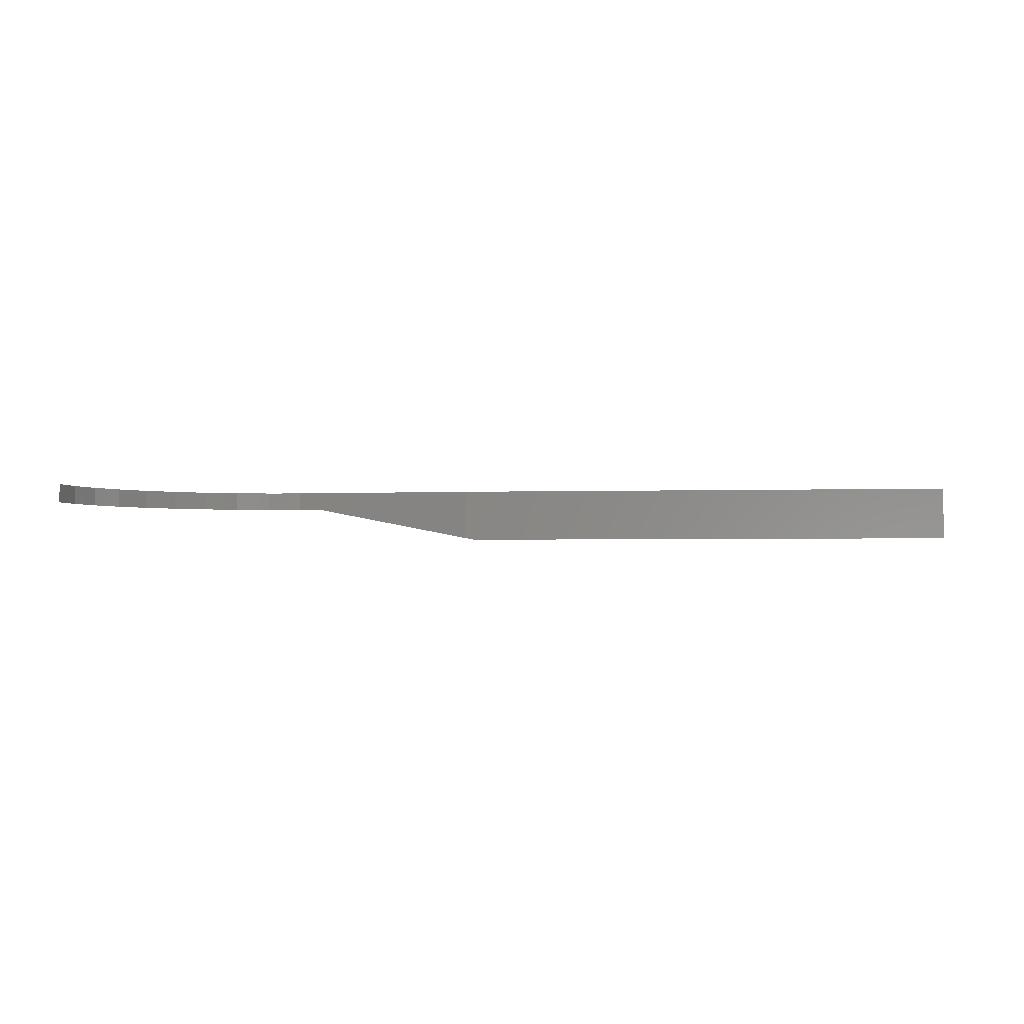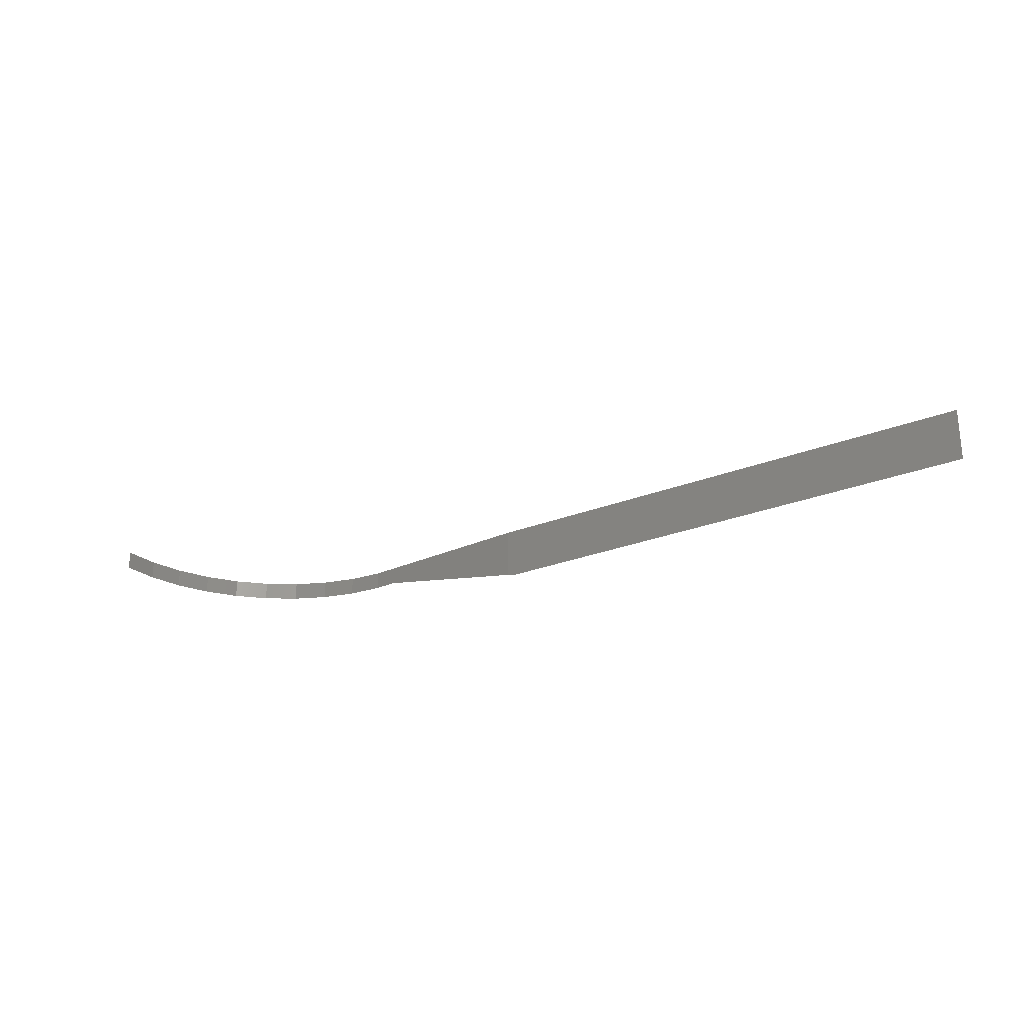
<metadata>
{"format":"stl","ext":"stl","renderer":"f3d","projection":"perspective","resolution":1024,"background":"white","views":[{"elev":-2.5,"azim":6.8,"up":"+Z"},{"elev":-25.6,"azim":33.0,"up":"+Z"}]}
</metadata>
<code>
# stl→obj: 26 verts, 24 faces
v 0.32 1e-06 1.54
v 0.32 1e-06 1
v 0.4087 1.014 1.54
v 0.4087 1.014 1
v 0.6722 1.997 1
v 0.6722 1.997 1.54
v 1.102 2.92 1
v 1.102 2.92 1.54
v 1.686 3.754 1
v 1.686 3.754 1.54
v 2.406 4.474 1
v 2.406 4.474 1.54
v 3.24 5.058 1
v 3.24 5.058 1.54
v 4.163 5.488 1
v 4.163 5.488 1.54
v 5.146 5.751 1
v 5.146 5.751 1.54
v 6.16 5.84 1.54
v 6.16 5.84 1
v 11.66 5.5 0.05882
v 11.66 5.5 1.54
v 6.86 5.797 1
v 26.66 5.5 1.54
v 26.66 5.5 1e-06
v 11.96 5.5 1e-06
f 1 2 3
f 3 2 4
f 3 4 5
f 3 5 6
f 6 5 7
f 6 7 8
f 8 7 9
f 8 9 10
f 10 9 11
f 10 11 12
f 12 11 13
f 12 13 14
f 14 13 15
f 14 15 16
f 16 15 17
f 16 17 18
f 18 17 19
f 19 17 20
f 21 22 23
f 23 22 19
f 23 19 20
f 22 21 24
f 24 21 25
f 25 21 26

</code>
